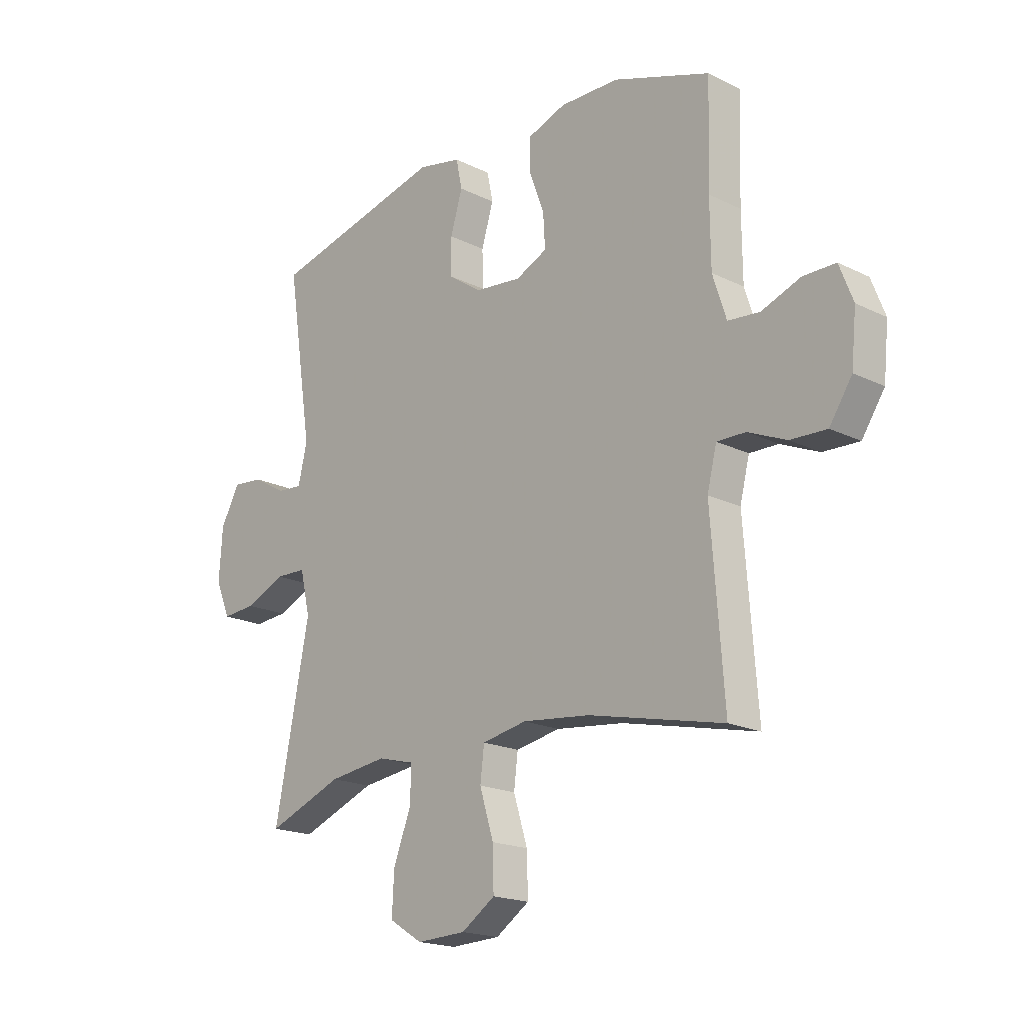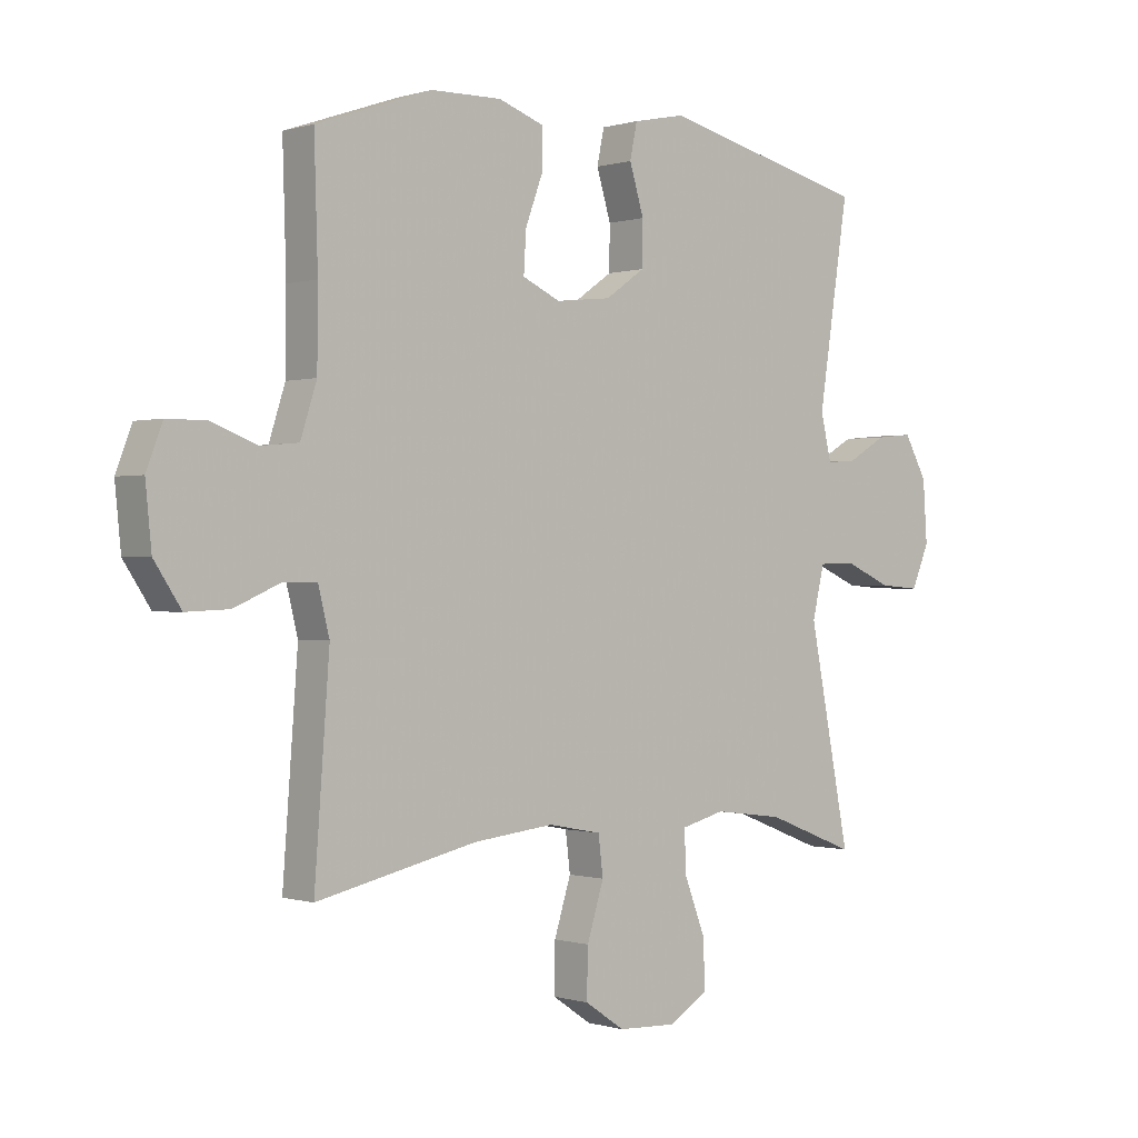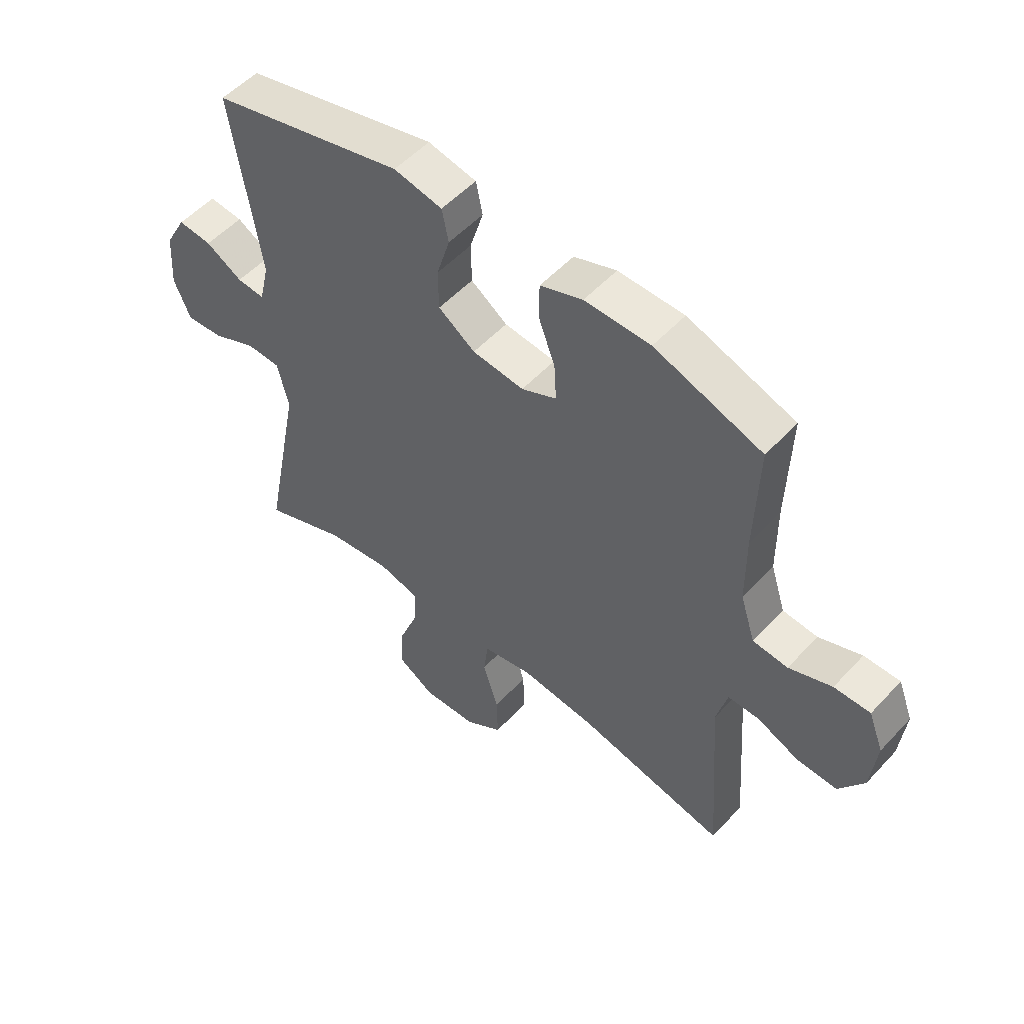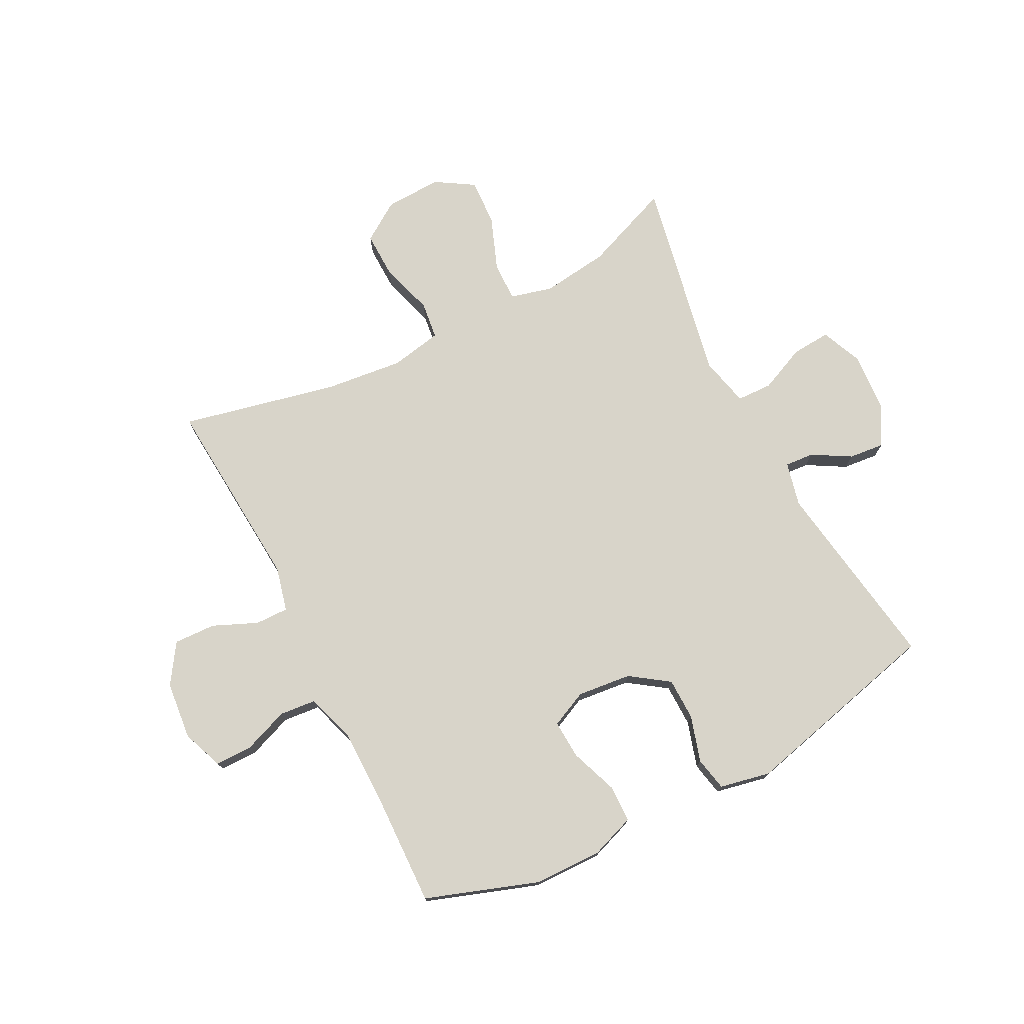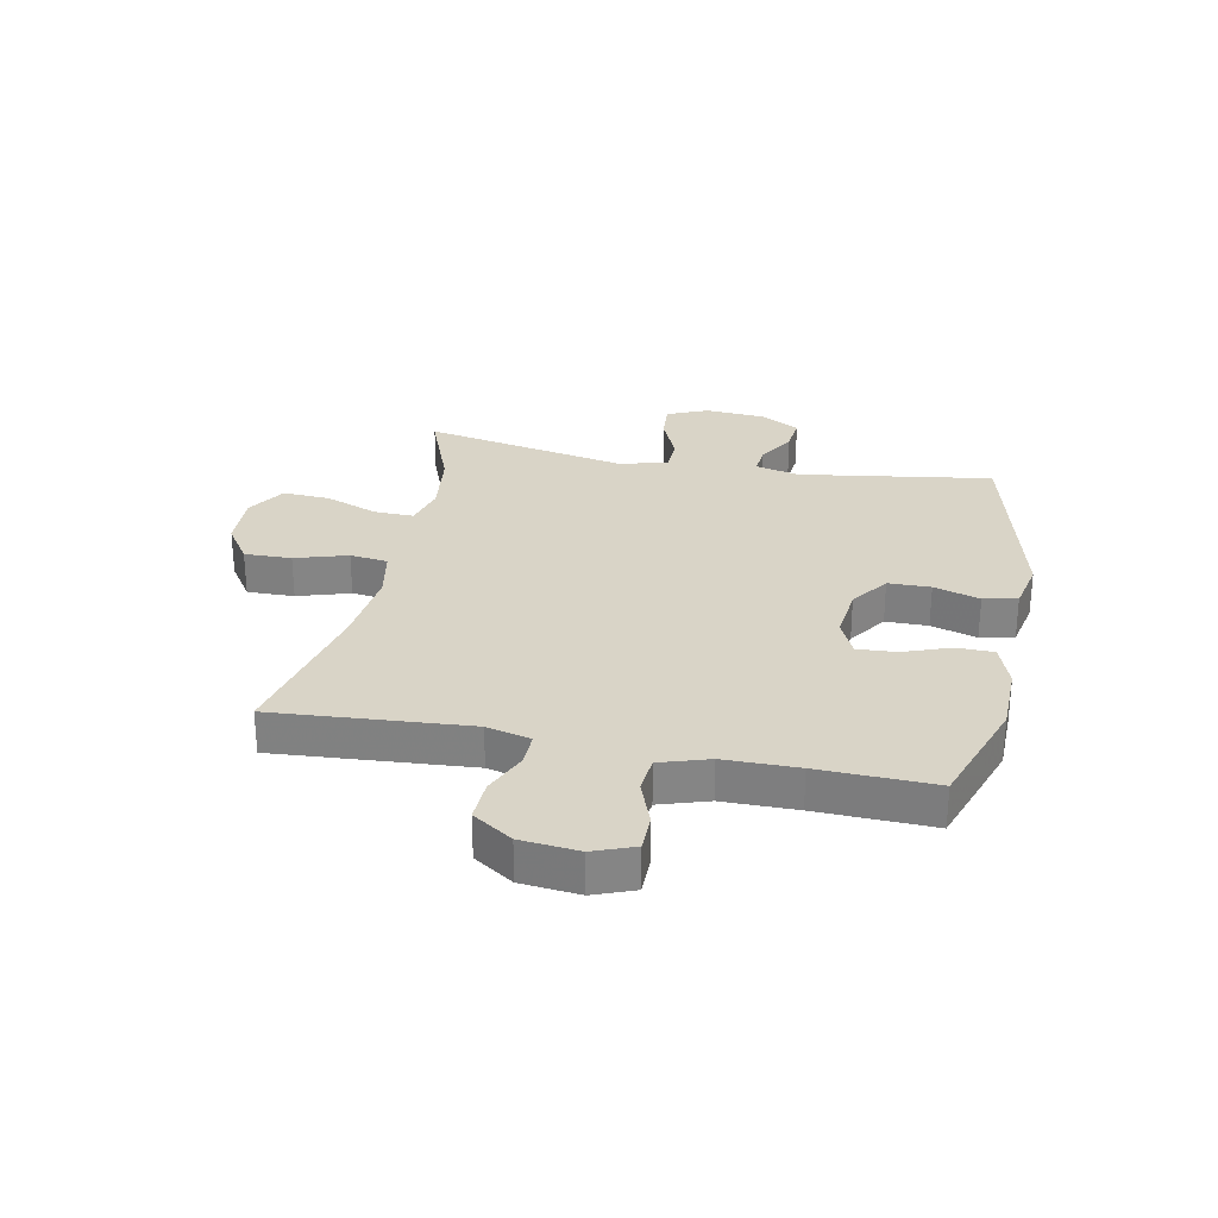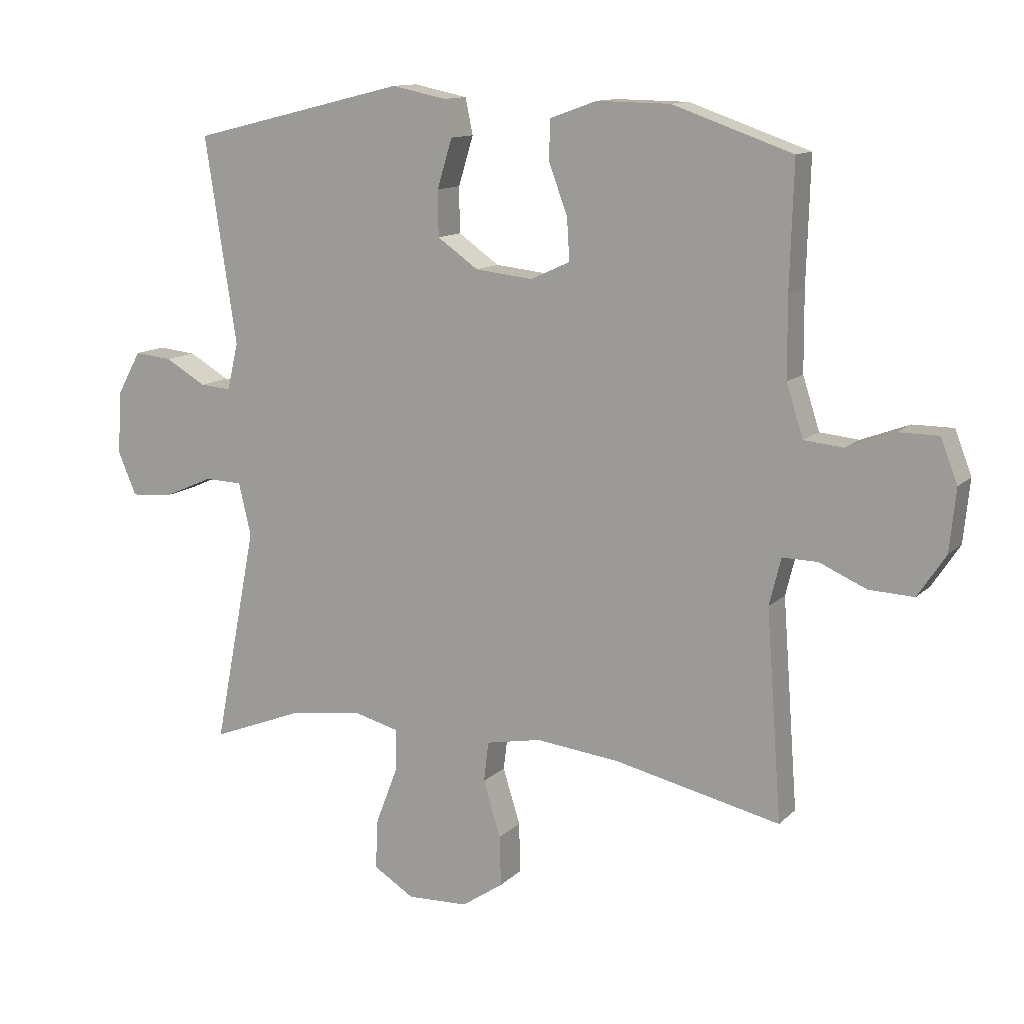
<metadata>
{"format":"obj","ext":"obj","renderer":"f3d","projection":"perspective","resolution":1024,"background":"white","views":[{"elev":-18.8,"azim":-133.2,"up":"+Z"},{"elev":-0.1,"azim":-41.4,"up":"+Z"},{"elev":53.1,"azim":-138.5,"up":"+Z"},{"elev":75.1,"azim":-27.2,"up":"+Y"},{"elev":28.6,"azim":-78.6,"up":"+Y"},{"elev":12.2,"azim":-153.4,"up":"+Z"}]}
</metadata>
<code>
v -0.5 0.07 0.5
v -0.307 0.07 0.567
v -0.189 0.07 0.569
v -0.113 0.07 0.542
v -0.112 0.07 0.478
v -0.142 0.07 0.397
v -0.146 0.07 0.33
v -0.083 0.07 0.301
v 0.01 0.07 0.311
v 0.076 0.07 0.357
v 0.077 0.07 0.43
v 0.053 0.07 0.509
v 0.065 0.07 0.567
v 0.152 0.07 0.585
v 0.5 0.07 0.5
v 0.449 0.07 0.168
v 0.467 0.07 0.092
v 0.517 0.07 0.096
v 0.583 0.07 0.134
v 0.644 0.07 0.14
v 0.682 0.07 0.071
v 0.689 0.07 -0.031
v 0.659 0.07 -0.101
v 0.592 0.07 -0.096
v 0.512 0.07 -0.061
v 0.451 0.07 -0.063
v 0.431 0.07 -0.148
v 0.5 0.07 -0.5
v 0.349 0.07 -0.441
v 0.233 0.07 -0.426
v 0.16 0.07 -0.445
v 0.162 0.07 -0.514
v 0.197 0.07 -0.605
v 0.201 0.07 -0.686
v 0.135 0.07 -0.727
v 0.037 0.07 -0.723
v -0.03 0.07 -0.678
v -0.028 0.07 -0.597
v 0 0.07 -0.507
v -0.008 0.07 -0.442
v -0.097 0.07 -0.425
v -0.232 0.07 -0.44
v -0.5 0.07 -0.5
v -0.475 0.07 -0.164
v -0.494 0.07 -0.088
v -0.551 0.07 -0.089
v -0.627 0.07 -0.122
v -0.699 0.07 -0.125
v -0.744 0.07 -0.057
v -0.754 0.07 0.043
v -0.727 0.07 0.113
v -0.662 0.07 0.113
v -0.585 0.07 0.084
v -0.522 0.07 0.09
v -0.495 0.07 0.174
v -0.494 0.07 0.301
v -0.5 0 0.5
v -0.307 0 0.567
v -0.189 0 0.569
v -0.113 0 0.542
v -0.112 0 0.478
v -0.142 0 0.397
v -0.146 0 0.33
v -0.083 0 0.301
v 0.01 0 0.311
v 0.076 0 0.357
v 0.077 0 0.43
v 0.053 0 0.509
v 0.065 0 0.567
v 0.152 0 0.585
v 0.5 0 0.5
v 0.449 0 0.168
v 0.467 0 0.092
v 0.517 0 0.096
v 0.583 0 0.134
v 0.644 0 0.14
v 0.682 0 0.071
v 0.689 0 -0.031
v 0.659 0 -0.101
v 0.592 0 -0.096
v 0.512 0 -0.061
v 0.451 0 -0.063
v 0.431 0 -0.148
v 0.5 0 -0.5
v 0.349 0 -0.441
v 0.233 0 -0.426
v 0.16 0 -0.445
v 0.162 0 -0.514
v 0.197 0 -0.605
v 0.201 0 -0.686
v 0.135 0 -0.727
v 0.037 0 -0.723
v -0.03 0 -0.678
v -0.028 0 -0.597
v 0 0 -0.507
v -0.008 0 -0.442
v -0.097 0 -0.425
v -0.232 0 -0.44
v -0.5 0 -0.5
v -0.475 0 -0.164
v -0.494 0 -0.088
v -0.551 0 -0.089
v -0.627 0 -0.122
v -0.699 0 -0.125
v -0.744 0 -0.057
v -0.754 0 0.043
v -0.727 0 0.113
v -0.662 0 0.113
v -0.585 0 0.084
v -0.522 0 0.09
v -0.495 0 0.174
v -0.494 0 0.301
f 51 52 53
f 50 51 53
f 49 50 53
f 48 49 53
f 47 48 53
f 46 47 53
f 45 46 53 54
f 44 45 54 55
f 42 43 44
f 44 55 56
f 42 44 56
f 41 42 56
f 37 38 39
f 36 37 39
f 35 36 39
f 34 35 39
f 33 34 39
f 32 33 39
f 31 32 39 40
f 56 1 2
f 41 56 2
f 40 41 2
f 31 40 2
f 30 31 2
f 23 24 25
f 22 23 25
f 21 22 25
f 20 21 25
f 19 20 25
f 18 19 25
f 17 18 25 26
f 16 17 26 27
f 14 15 16
f 13 14 16
f 12 13 16
f 11 12 16
f 10 11 16 27
f 4 5 6
f 3 4 6
f 2 3 6
f 2 6 7
f 29 30 2 7
f 27 28 29
f 10 27 29
f 9 10 29
f 8 9 29
f 7 8 29
f 109 108 107
f 109 107 106
f 109 106 105
f 109 105 104
f 109 104 103
f 109 103 102
f 110 109 102 101
f 111 110 101 100
f 100 99 98
f 112 111 100
f 112 100 98
f 112 98 97
f 95 94 93
f 95 93 92
f 95 92 91
f 95 91 90
f 95 90 89
f 95 89 88
f 96 95 88 87
f 58 57 112
f 58 112 97
f 58 97 96
f 58 96 87
f 58 87 86
f 81 80 79
f 81 79 78
f 81 78 77
f 81 77 76
f 81 76 75
f 81 75 74
f 82 81 74 73
f 83 82 73 72
f 72 71 70
f 72 70 69
f 72 69 68
f 72 68 67
f 83 72 67 66
f 62 61 60
f 62 60 59
f 62 59 58
f 63 62 58
f 63 58 86 85
f 85 84 83
f 85 83 66
f 85 66 65
f 85 65 64
f 85 64 63
f 1 57 58 2
f 2 58 59 3
f 3 59 60 4
f 4 60 61 5
f 5 61 62 6
f 6 62 63 7
f 7 63 64 8
f 8 64 65 9
f 9 65 66 10
f 10 66 67 11
f 11 67 68 12
f 12 68 69 13
f 13 69 70 14
f 14 70 71 15
f 15 71 72 16
f 16 72 73 17
f 17 73 74 18
f 18 74 75 19
f 19 75 76 20
f 20 76 77 21
f 21 77 78 22
f 22 78 79 23
f 23 79 80 24
f 24 80 81 25
f 25 81 82 26
f 26 82 83 27
f 27 83 84 28
f 28 84 85 29
f 29 85 86 30
f 30 86 87 31
f 31 87 88 32
f 32 88 89 33
f 33 89 90 34
f 34 90 91 35
f 35 91 92 36
f 36 92 93 37
f 37 93 94 38
f 38 94 95 39
f 39 95 96 40
f 40 96 97 41
f 41 97 98 42
f 42 98 99 43
f 43 99 100 44
f 44 100 101 45
f 45 101 102 46
f 46 102 103 47
f 47 103 104 48
f 48 104 105 49
f 49 105 106 50
f 50 106 107 51
f 51 107 108 52
f 52 108 109 53
f 53 109 110 54
f 54 110 111 55
f 55 111 112 56
f 56 112 57 1

</code>
